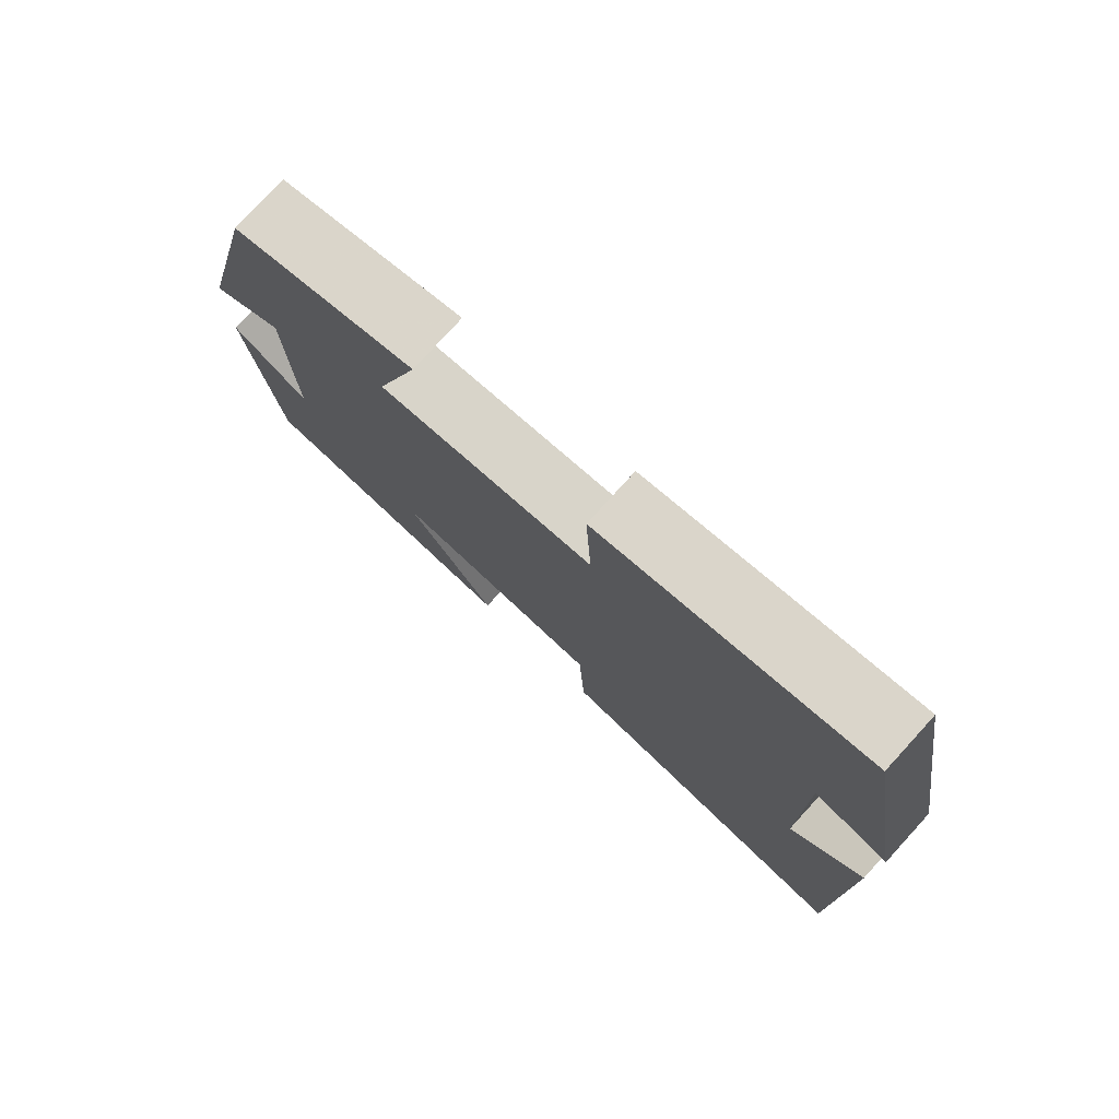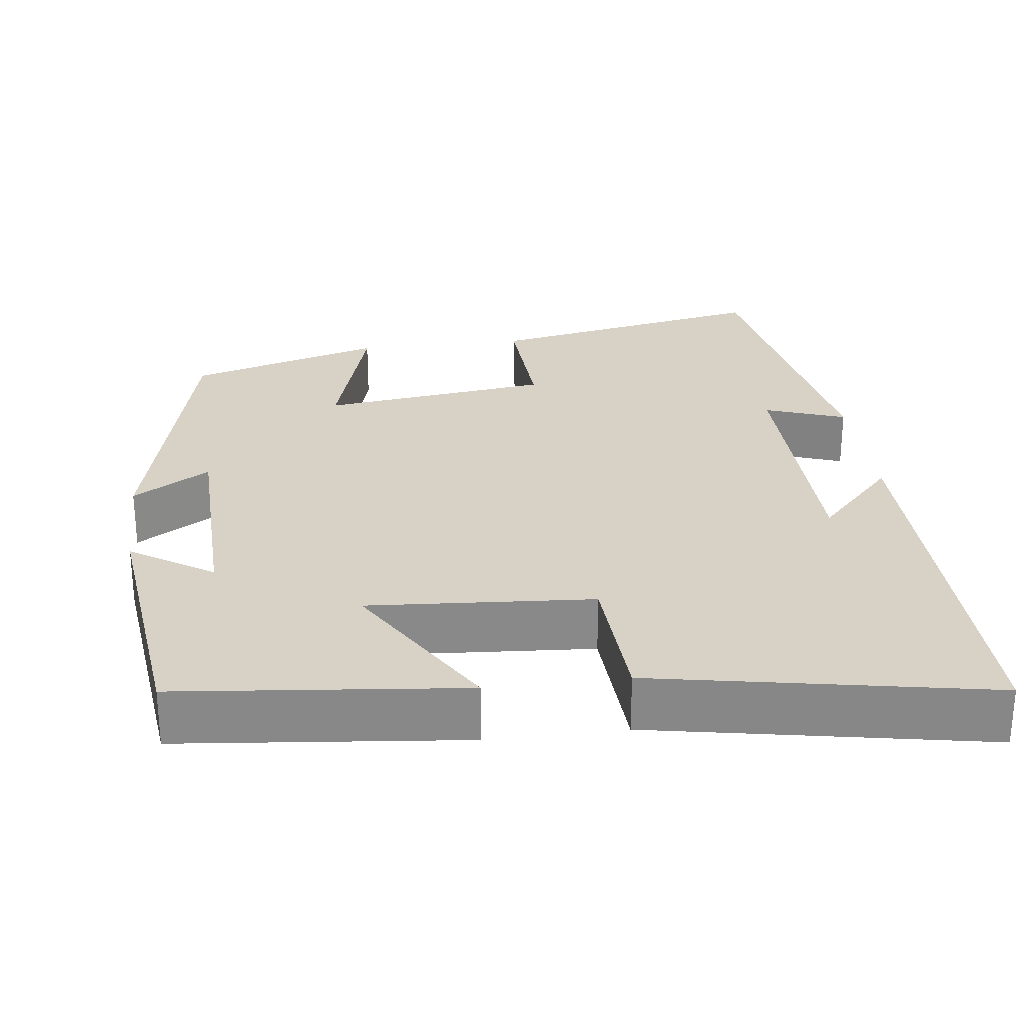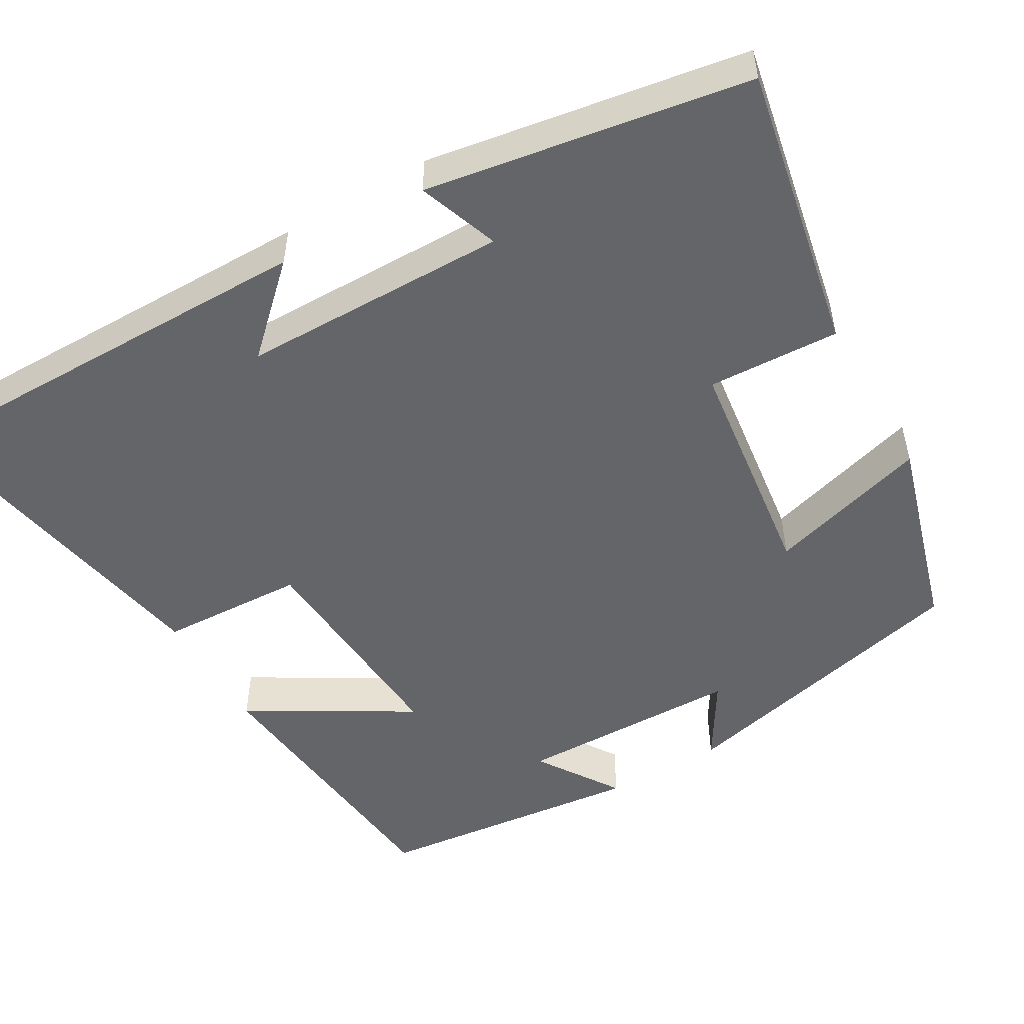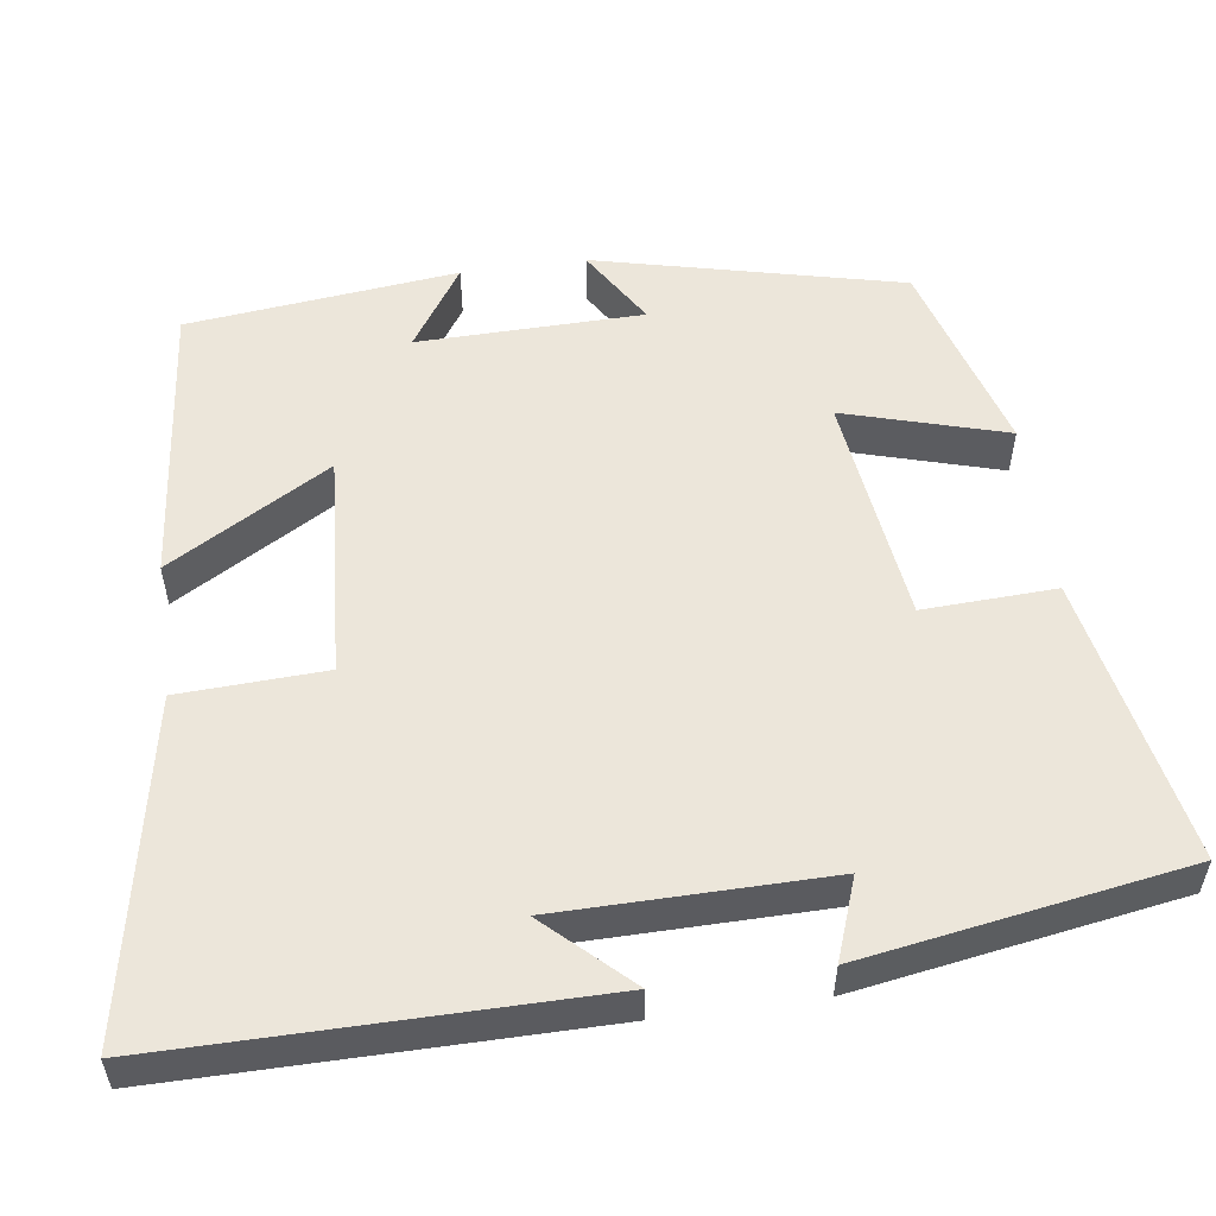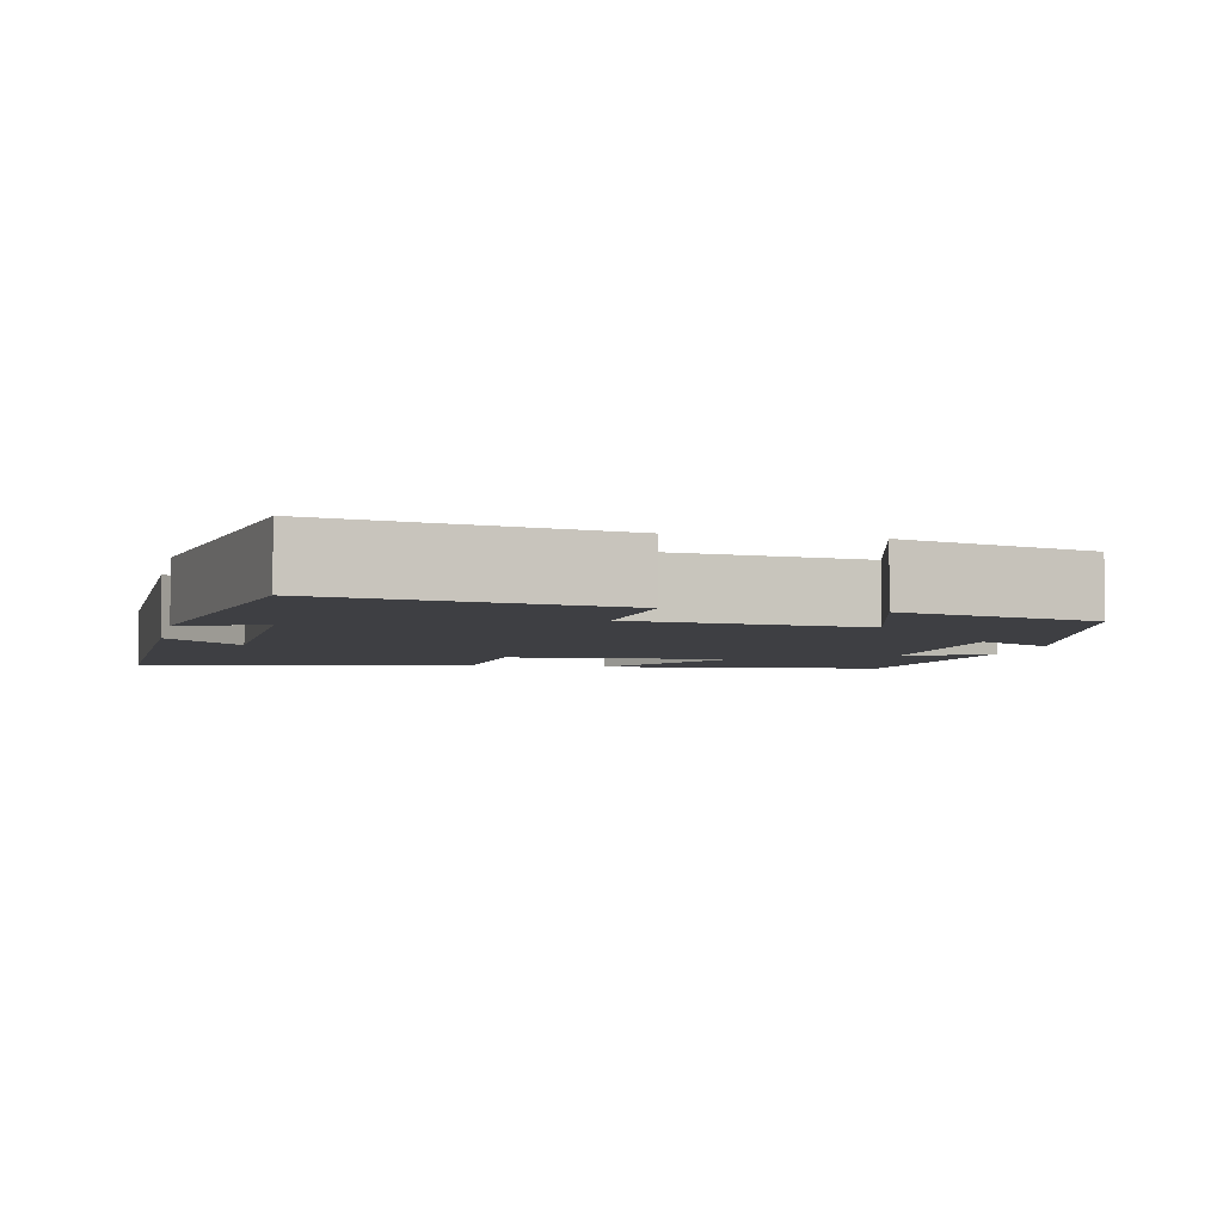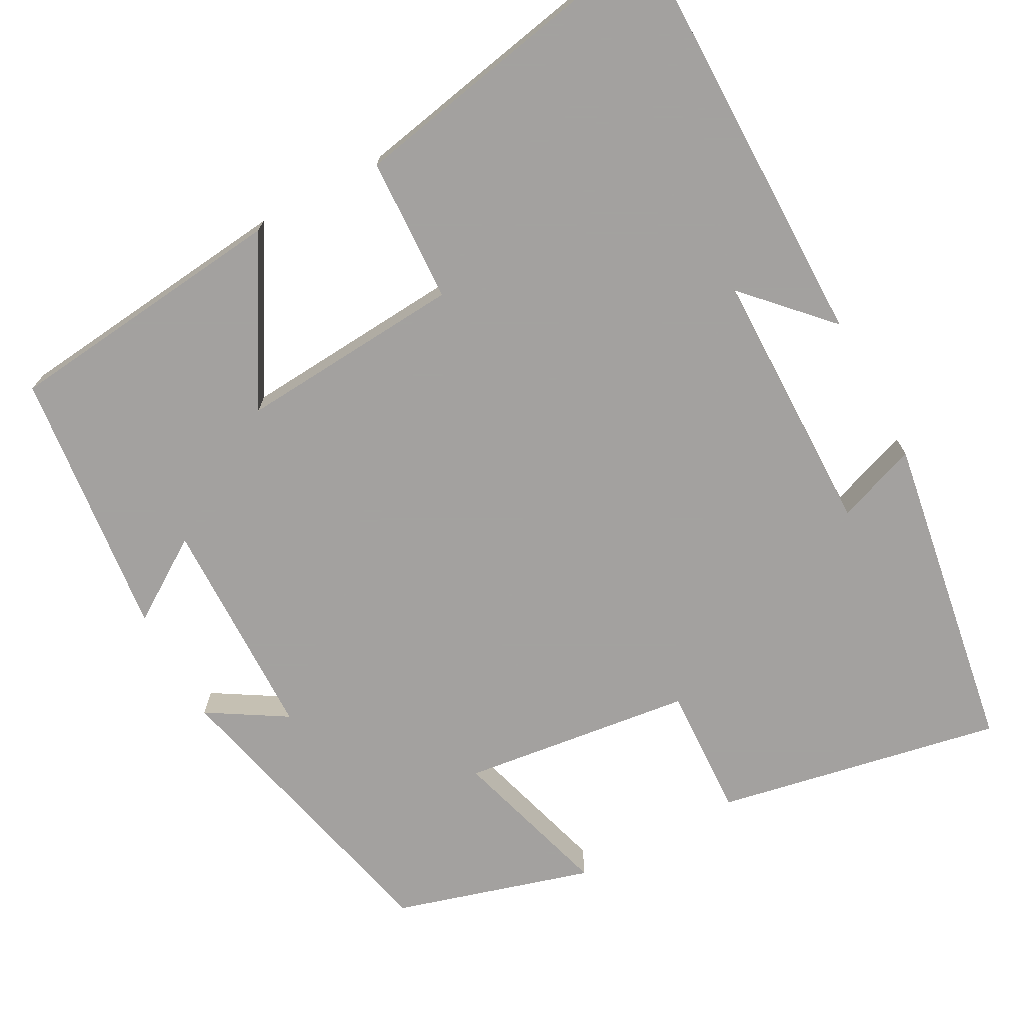
<metadata>
{"format":"obj","ext":"obj","renderer":"f3d","projection":"perspective","resolution":1024,"background":"white","views":[{"elev":78.2,"azim":-137.6,"up":"+Z"},{"elev":27.2,"azim":172.8,"up":"+Y"},{"elev":-51.5,"azim":-59.8,"up":"+Y"},{"elev":54.4,"azim":-97.8,"up":"+Y"},{"elev":-4.3,"azim":-12.4,"up":"+Y"},{"elev":-72.3,"azim":-151.4,"up":"+Y"}]}
</metadata>
<code>
v -0.503 0.07 -0.581
v -0.5 0.07 -0.035
v -0.401 0.07 -0.14
v -0.397 0.07 0.2
v -0.5 0.07 0.163
v -0.432 0.07 0.572
v -0.068 0.07 0.5
v -0.076 0.07 0.332
v 0.218 0.07 0.294
v 0.158 0.07 0.5
v 0.408 0.07 0.426
v 0.5 0.07 0.037
v 0.401 0.07 0.098
v 0.395 0.07 -0.188
v 0.5 0.07 -0.119
v 0.461 0.07 -0.462
v 0.097 0.07 -0.5
v 0.218 0.07 -0.295
v -0.068 0.07 -0.315
v -0.077 0.07 -0.5
v -0.503 0 -0.581
v -0.5 0 -0.035
v -0.401 0 -0.14
v -0.397 0 0.2
v -0.5 0 0.163
v -0.432 0 0.572
v -0.068 0 0.5
v -0.076 0 0.332
v 0.218 0 0.294
v 0.158 0 0.5
v 0.408 0 0.426
v 0.5 0 0.037
v 0.401 0 0.098
v 0.395 0 -0.188
v 0.5 0 -0.119
v 0.461 0 -0.462
v 0.097 0 -0.5
v 0.218 0 -0.295
v -0.068 0 -0.315
v -0.077 0 -0.5
f 19 20 1
f 16 17 18
f 14 15 16
f 14 16 18
f 13 14 18 19
f 11 12 13
f 10 11 13
f 9 10 13
f 13 19 1
f 9 13 1
f 8 9 1
f 6 7 8
f 5 6 8
f 4 5 8
f 1 2 3
f 8 1 3
f 3 4 8
f 21 40 39
f 38 37 36
f 36 35 34
f 38 36 34
f 39 38 34 33
f 33 32 31
f 33 31 30
f 33 30 29
f 21 39 33
f 21 33 29
f 21 29 28
f 28 27 26
f 28 26 25
f 28 25 24
f 23 22 21
f 23 21 28
f 28 24 23
f 1 21 22 2
f 2 22 23 3
f 3 23 24 4
f 4 24 25 5
f 5 25 26 6
f 6 26 27 7
f 7 27 28 8
f 8 28 29 9
f 9 29 30 10
f 10 30 31 11
f 11 31 32 12
f 12 32 33 13
f 13 33 34 14
f 14 34 35 15
f 15 35 36 16
f 16 36 37 17
f 17 37 38 18
f 18 38 39 19
f 19 39 40 20
f 20 40 21 1

</code>
